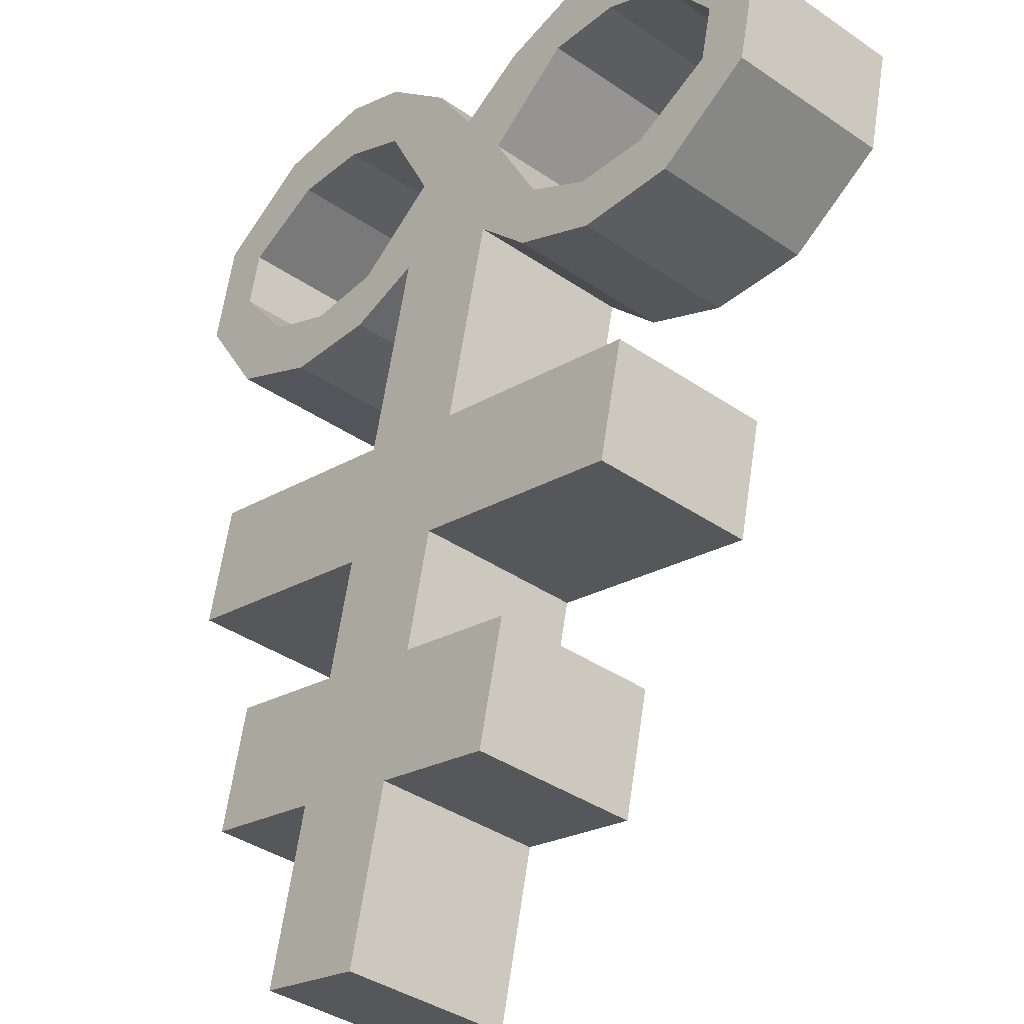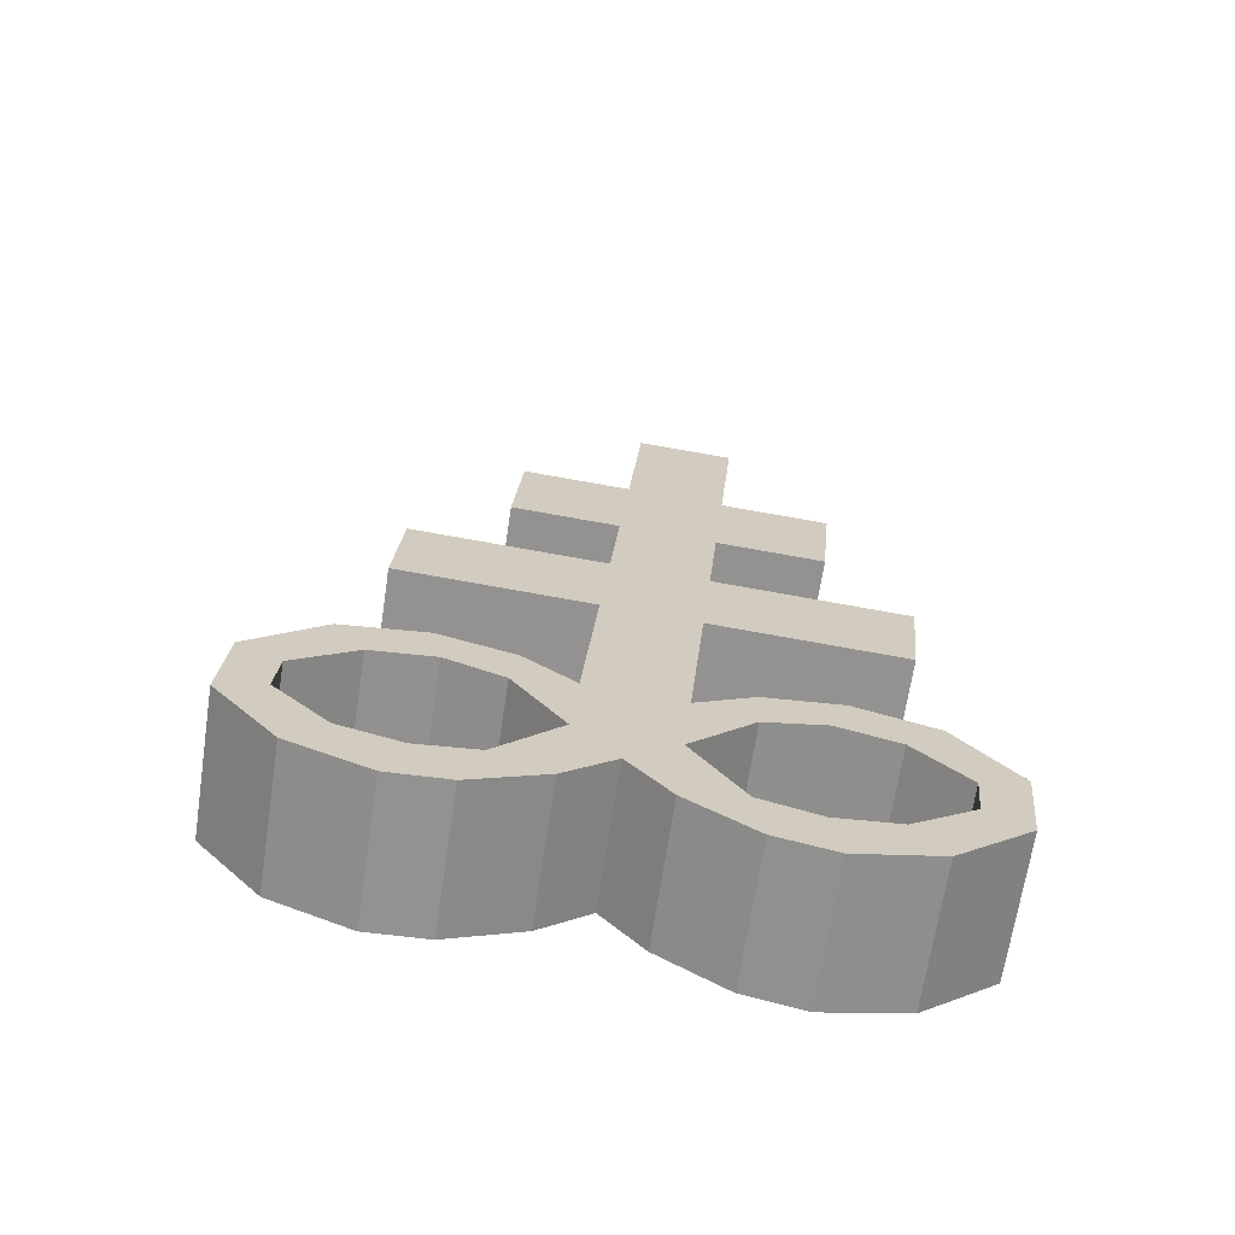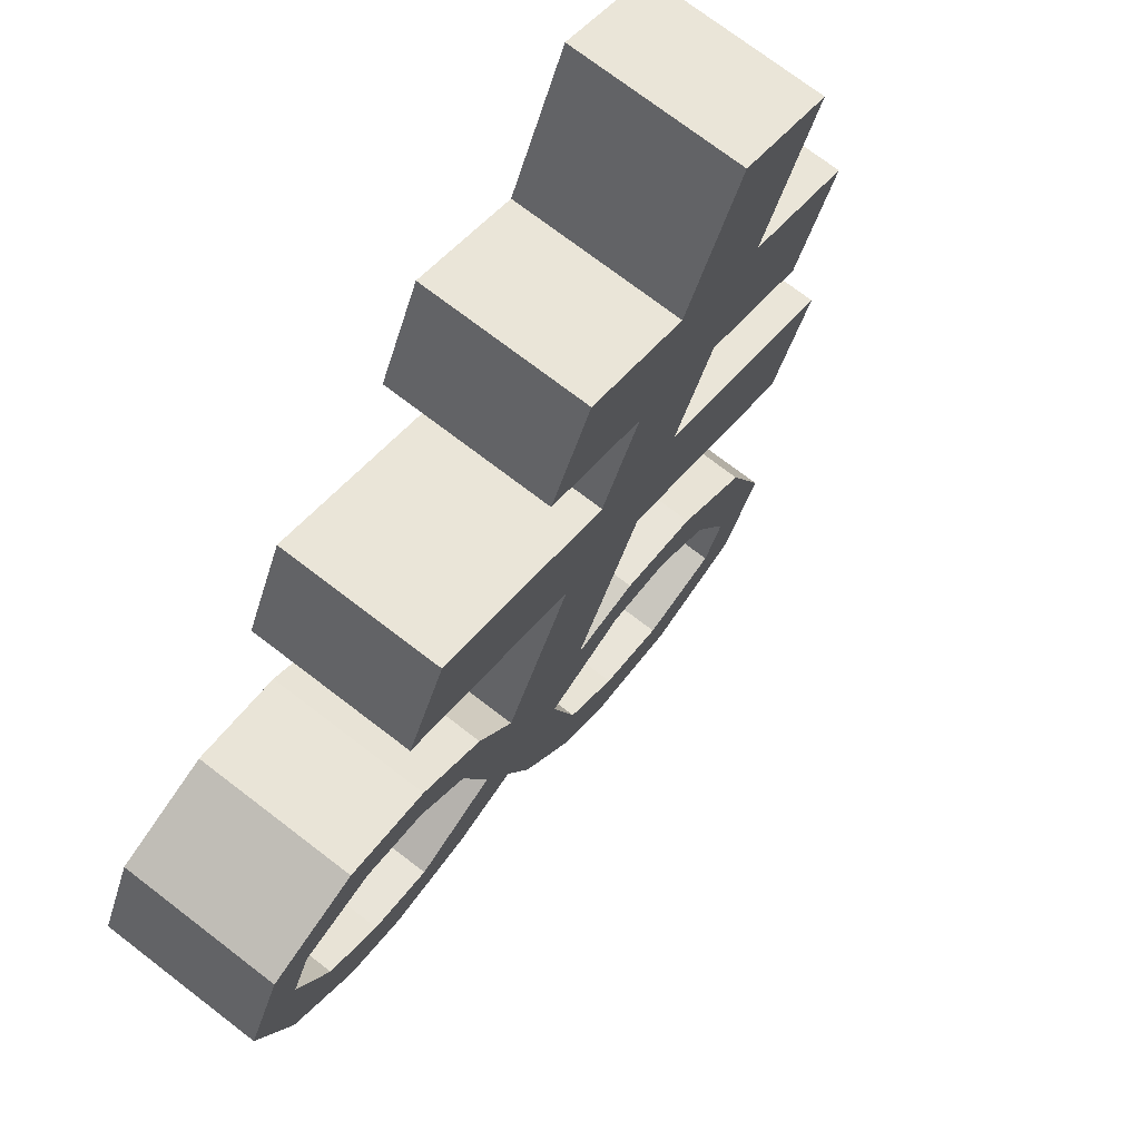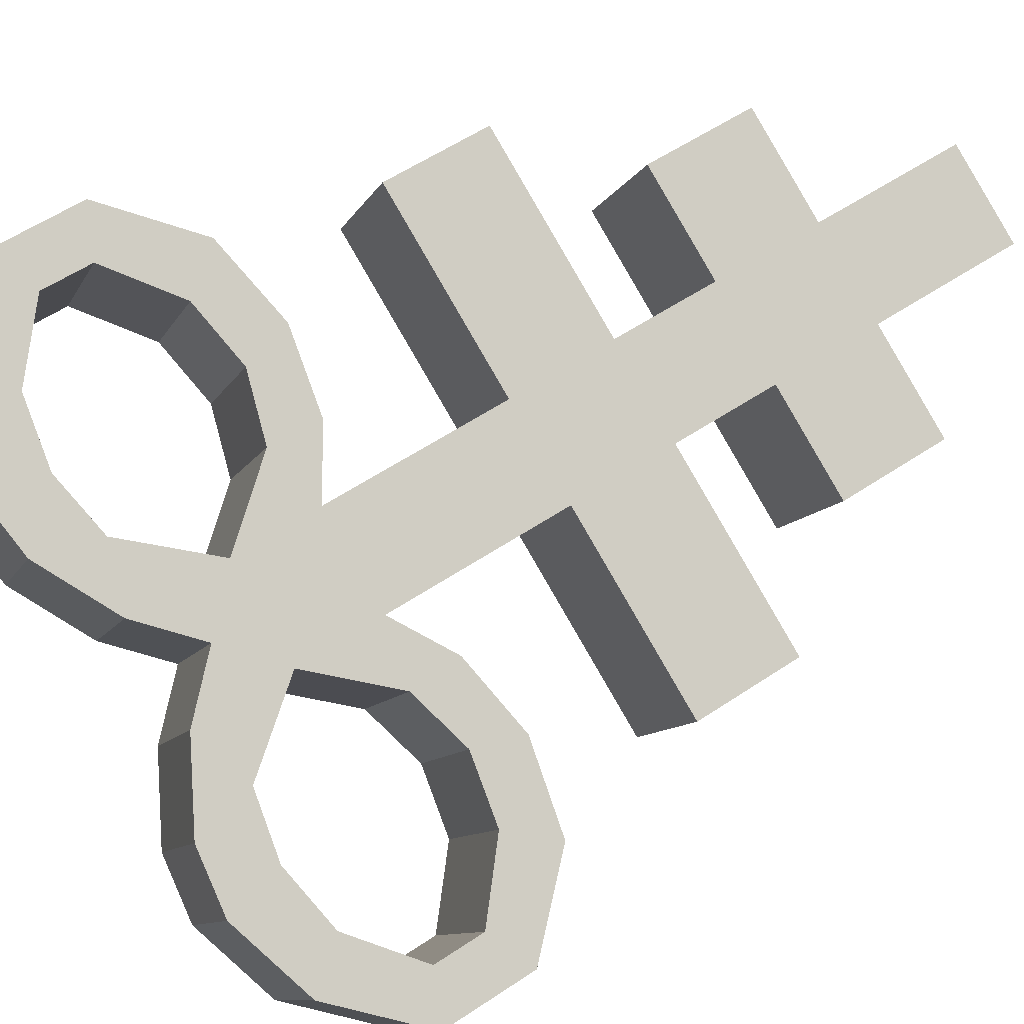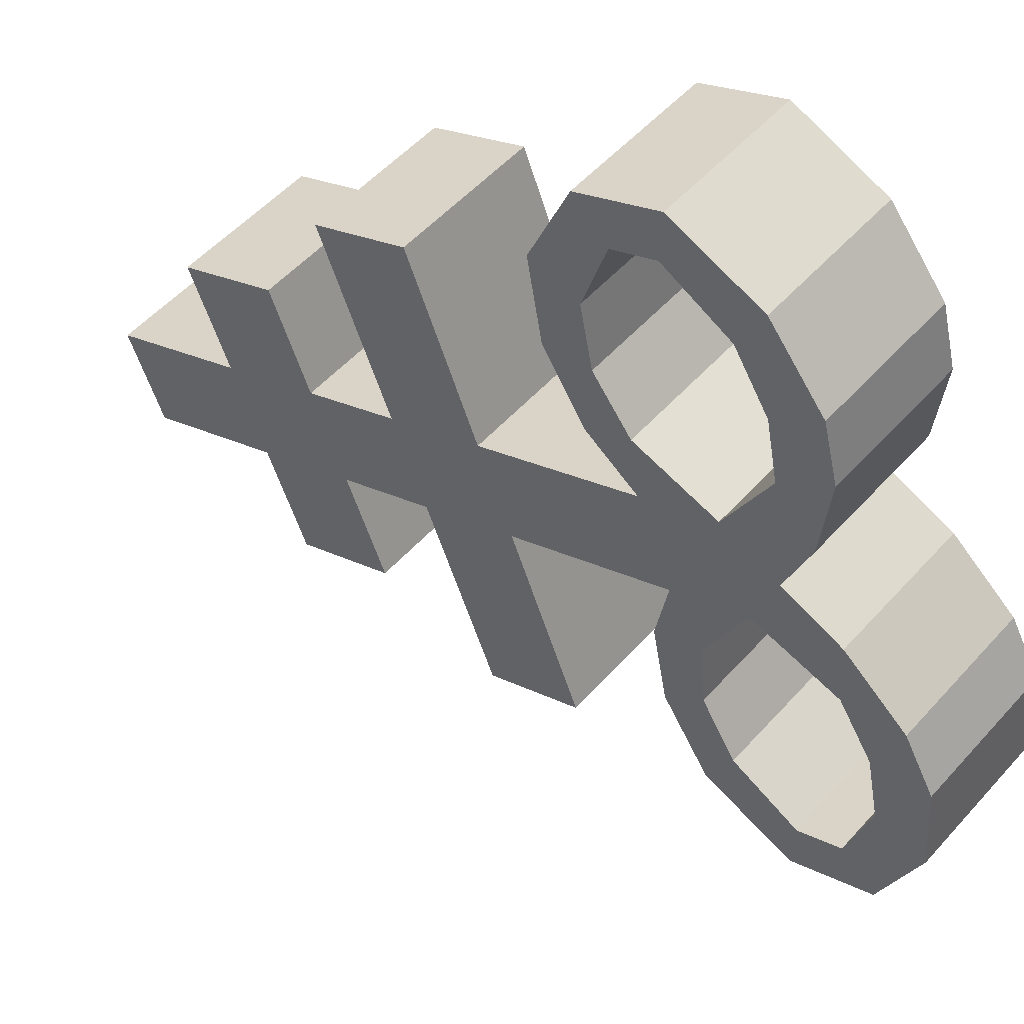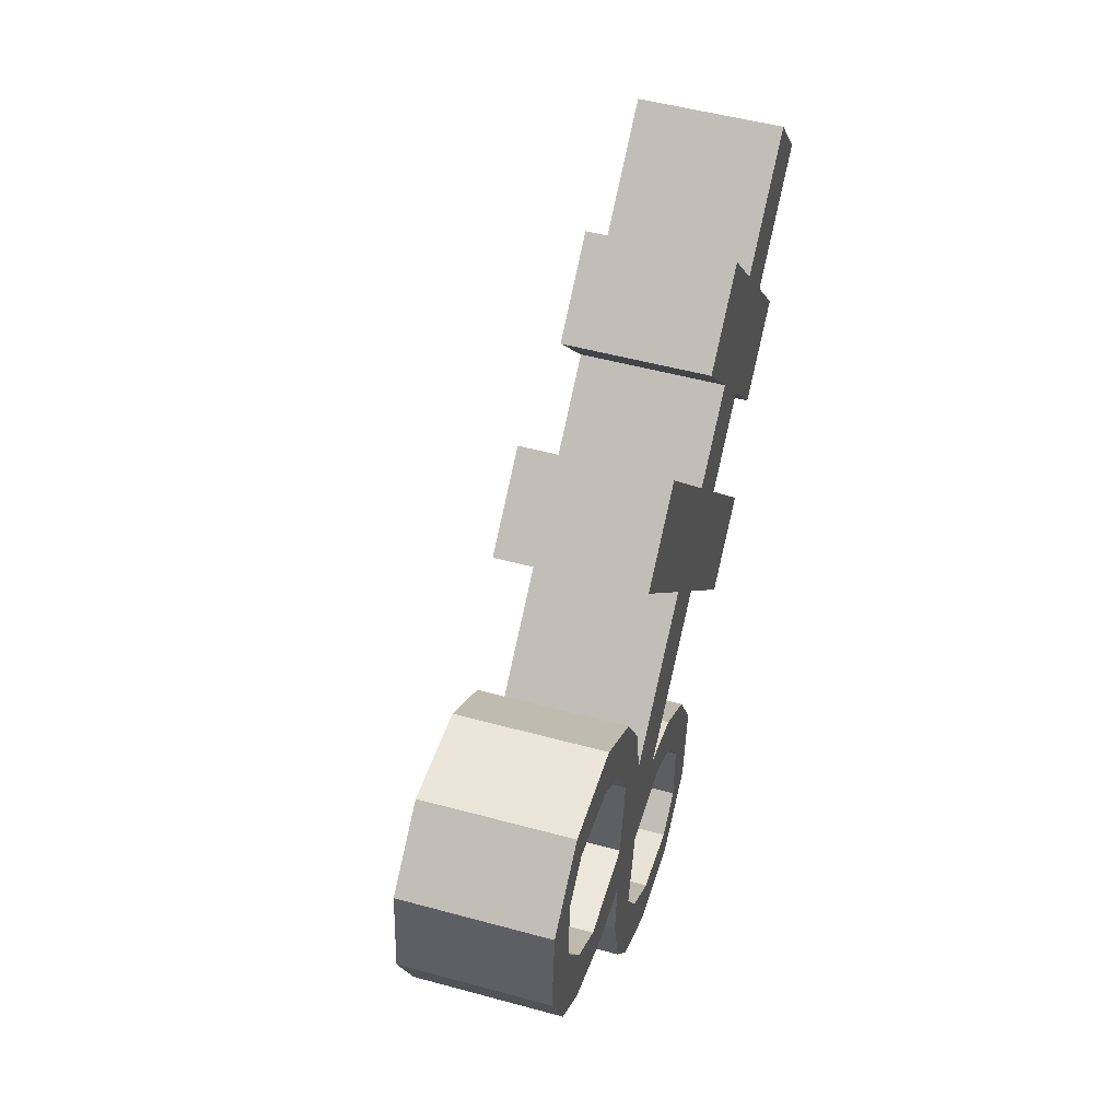
<metadata>
{"format":"obj","ext":"obj","renderer":"f3d","projection":"perspective","resolution":1024,"background":"white","views":[{"elev":77.3,"azim":-177.7,"up":"+Z"},{"elev":-52.2,"azim":-137.7,"up":"+Y"},{"elev":-22.3,"azim":158.8,"up":"+Z"},{"elev":29.9,"azim":51.1,"up":"+Z"},{"elev":-1.3,"azim":-53.5,"up":"+Z"},{"elev":-7.6,"azim":-30.1,"up":"+Y"}]}
</metadata>
<code>
o Brimstone_Cube.008
v 0.1832 9.17 0.5128
v 0.2689 9.944 0.7156
v -0.1629 9.281 0.2332
v -0.07724 10.06 0.436
v 0.2192 9.495 0.598
v -0.1269 9.607 0.3184
v 0.1489 8.86 0.4315
v -0.1973 8.971 0.1519
v 0.1143 8.547 0.3495
v -0.2319 8.658 0.06993
v 0.05499 8.011 0.2093
v -0.2912 8.123 -0.07033
v -0.3869 9.238 0.4932
v -0.04077 9.127 0.7728
v -0.3509 9.564 0.5784
v -0.004735 9.452 0.858
v -0.6009 8.893 0.6204
v -0.2547 8.782 0.9
v -0.6355 8.58 0.5384
v -0.2894 8.469 0.8181
v 0.02717 7.76 0.1435
v -0.3958 8.21 0.09391
v -0.04966 8.098 0.3735
v -0.4181 8.057 0.0605
v -0.07201 7.945 0.3401
v -0.5517 8.224 0.2925
v -0.2055 8.112 0.5721
v -0.5385 8.087 0.2214
v -0.1923 7.975 0.501
v -0.7313 8.137 0.4801
v -0.3851 8.025 0.7597
v -0.6742 8.025 0.3649
v -0.328 7.914 0.6445
v -0.9005 7.893 0.5922
v -0.5544 7.781 0.8718
v -0.8143 7.849 0.4681
v -0.4681 7.738 0.7477
v -0.724 7.576 0.2471
v -0.3778 7.464 0.5267
v -0.8088 7.437 0.2966
v -0.4627 7.325 0.5762
v -0.5962 7.565 0.08475
v -0.2501 7.454 0.3644
v -0.644 7.39 0.07394
v -0.2979 7.278 0.3536
v -0.4658 7.626 -0.05235
v -0.1197 7.515 0.2272
v -0.5149 7.439 -0.06619
v -0.1688 7.328 0.2134
v -0.319 7.872 -0.1362
v -0.004013 7.478 0.06962
v -0.3502 7.59 -0.21
v -0.5841 7.513 0.8015
v -0.9302 7.625 0.5219
v -0.4842 7.593 0.7096
v -0.8304 7.704 0.43
v 0.381 9.208 0.2832
v 0.4667 9.982 0.4861
v 0.03483 9.32 0.003618
v 0.1205 10.09 0.2064
v 0.417 9.534 0.3685
v 0.07084 9.645 0.08889
v 0.3466 8.898 0.202
v 0.000493 9.009 -0.07764
v 0.312 8.585 0.12
v -0.03414 8.697 -0.1596
v 0.2527 8.05 -0.02029
v -0.09341 8.161 -0.2999
v 0.2588 9.363 -0.2563
v 0.605 9.251 0.02325
v 0.2948 9.688 -0.1711
v 0.641 9.577 0.1085
v 0.4041 9.088 -0.5461
v 0.7503 8.976 -0.2666
v 0.3695 8.775 -0.6281
v 0.7156 8.663 -0.3485
v 0.2249 7.798 -0.0861
v 0.03548 8.293 -0.4067
v 0.3816 8.182 -0.1271
v 0.02421 8.142 -0.4529
v 0.3703 8.031 -0.1733
v 0.2014 8.37 -0.5816
v 0.5475 8.258 -0.302
v 0.1565 8.221 -0.5854
v 0.5027 8.11 -0.3058
v 0.3691 8.35 -0.7972
v 0.7153 8.238 -0.5176
v 0.2843 8.211 -0.7477
v 0.6305 8.099 -0.4681
v 0.4906 8.162 -1.023
v 0.8367 8.05 -0.7429
v 0.3907 8.082 -0.9306
v 0.7369 7.971 -0.651
v 0.2346 7.761 -0.8655
v 0.5807 7.65 -0.5859
v 0.2916 7.649 -0.9807
v 0.6377 7.538 -0.7011
v 0.09882 7.7 -0.722
v 0.445 7.588 -0.4424
v 0.109 7.536 -0.8002
v 0.4552 7.424 -0.5206
v -0.0235 7.712 -0.5658
v 0.3226 7.6 -0.2862
v -0.01453 7.536 -0.647
v 0.3316 7.424 -0.3674
v -0.1212 7.91 -0.3657
v 0.1937 7.517 -0.1599
v -0.1524 7.628 -0.4395
v -0.2354 7.753 -0.2871
v 0.1108 7.641 -0.007478
v 0.807 7.782 -0.8132
v 0.4609 7.894 -1.093
v 0.7208 7.826 -0.6891
v 0.3746 7.937 -0.9687
f 5 2 4 6
f 62 6 4 60
f 59 64 8 3
f 2 58 60 4
f 1 3 8 7
f 59 3 6 62
f 9 10 12 11
f 7 63 57 1
f 64 66 10 8
f 110 77 67 11 21
f 14 16 15 13
f 18 17 19 20
f 6 3 13 15
f 5 6 15 16
f 8 10 19 17
f 1 5 16 14
f 7 8 17 18
f 9 7 18 20
f 10 9 20 19
f 3 1 14 13
f 50 109 52
f 12 50 24 22
f 40 41 53 54
f 24 25 29 28
f 25 23 27 29
f 21 11 23 25
f 11 12 22 23
f 50 21 25 24
f 29 27 31 33
f 23 22 26 27
f 22 24 28 26
f 28 29 33 32
f 27 26 30 31
f 26 28 32 30
f 46 48 44 42
f 33 31 35 37
f 32 33 37 36
f 31 30 34 35
f 30 32 36 34
f 41 39 55 53
f 38 40 54 56
f 39 38 56 55
f 42 44 40 38
f 43 42 38 39
f 49 47 43 45
f 45 43 39 41
f 44 45 41 40
f 51 21 47 49
f 21 50 46 47
f 52 51 49 48
f 48 49 45 44
f 66 68 12 10
f 11 67 65 9
f 9 65 63 7
f 1 57 61 5
f 5 61 58 2
f 110 51 52 109
f 50 52 48 46
f 47 46 42 43
f 36 37 55 56
f 34 36 56 54
f 35 34 54 53
f 37 35 53 55
f 110 21 51
f 107 110 109 108
f 61 62 60 58
f 57 63 64 59
f 65 67 68 66
f 70 69 71 72
f 74 76 75 73
f 62 71 69 59
f 61 72 71 62
f 64 73 75 66
f 57 70 72 61
f 63 74 73 64
f 65 76 74 63
f 66 75 76 65
f 59 69 70 57
f 106 108 109
f 68 78 80 106
f 96 112 111 97
f 80 84 85 81
f 81 85 83 79
f 77 81 79 67
f 67 79 78 68
f 106 80 81 77
f 85 89 87 83
f 79 83 82 78
f 78 82 84 80
f 84 88 89 85
f 83 87 86 82
f 82 86 88 84
f 102 98 100 104
f 89 93 91 87
f 88 92 93 89
f 87 91 90 86
f 86 90 92 88
f 97 111 113 95
f 94 114 112 96
f 95 113 114 94
f 98 94 96 100
f 99 95 94 98
f 105 101 99 103
f 101 97 95 99
f 100 96 97 101
f 107 105 103 77
f 77 103 102 106
f 108 104 105 107
f 104 100 101 105
f 106 102 104 108
f 103 99 98 102
f 92 114 113 93
f 90 112 114 92
f 91 111 112 90
f 93 113 111 91
f 110 107 77
f 68 106 109 50 12

</code>
